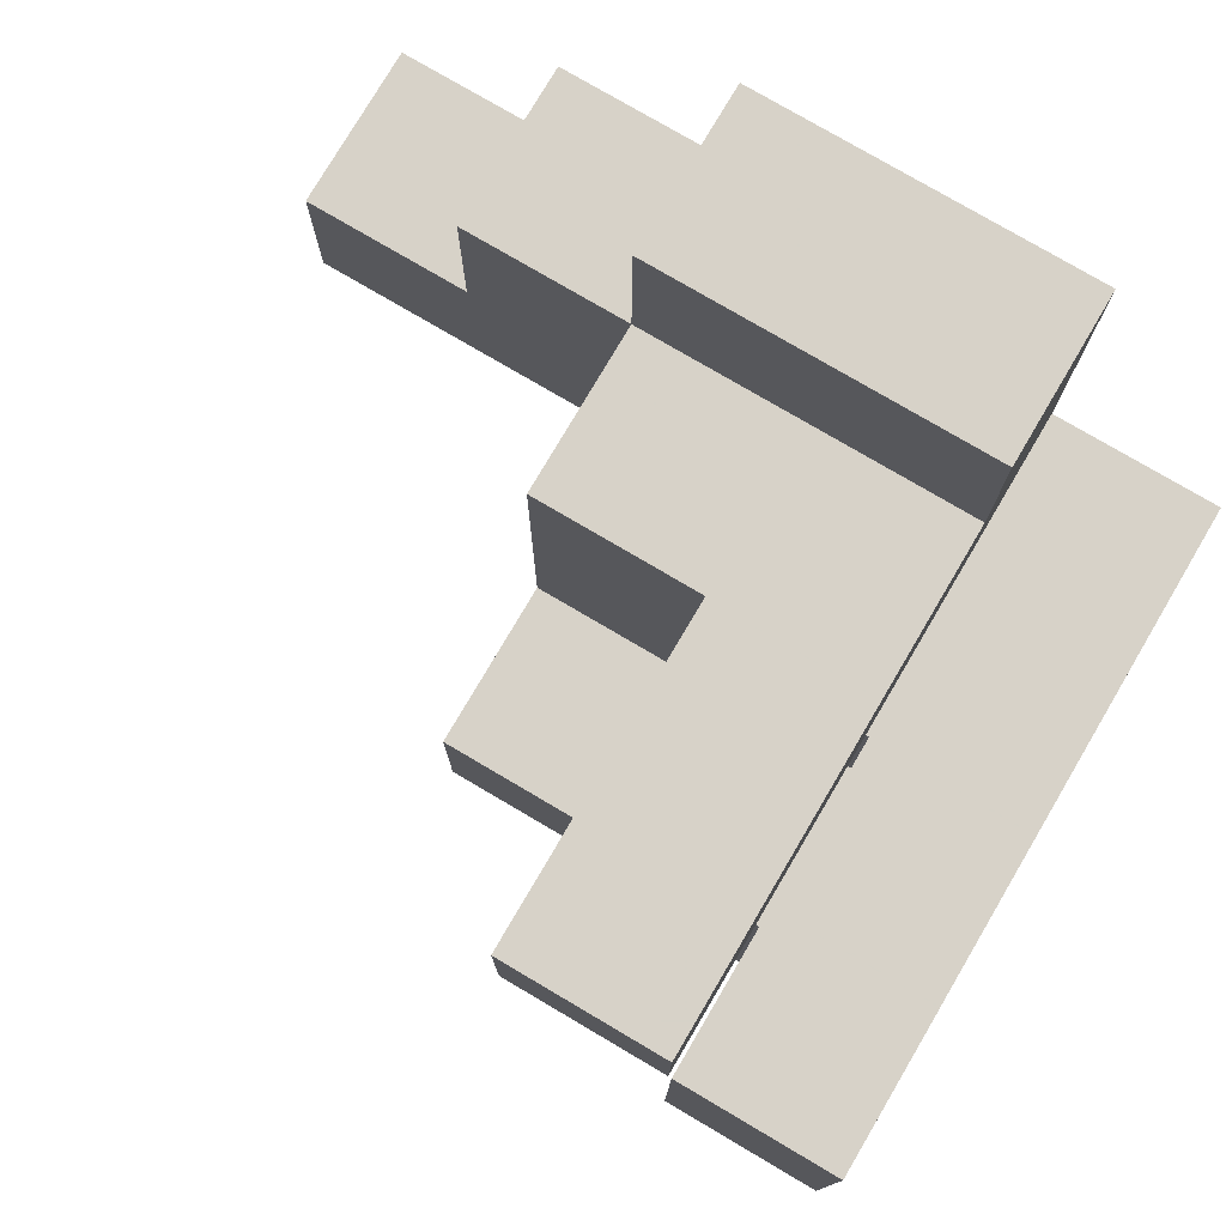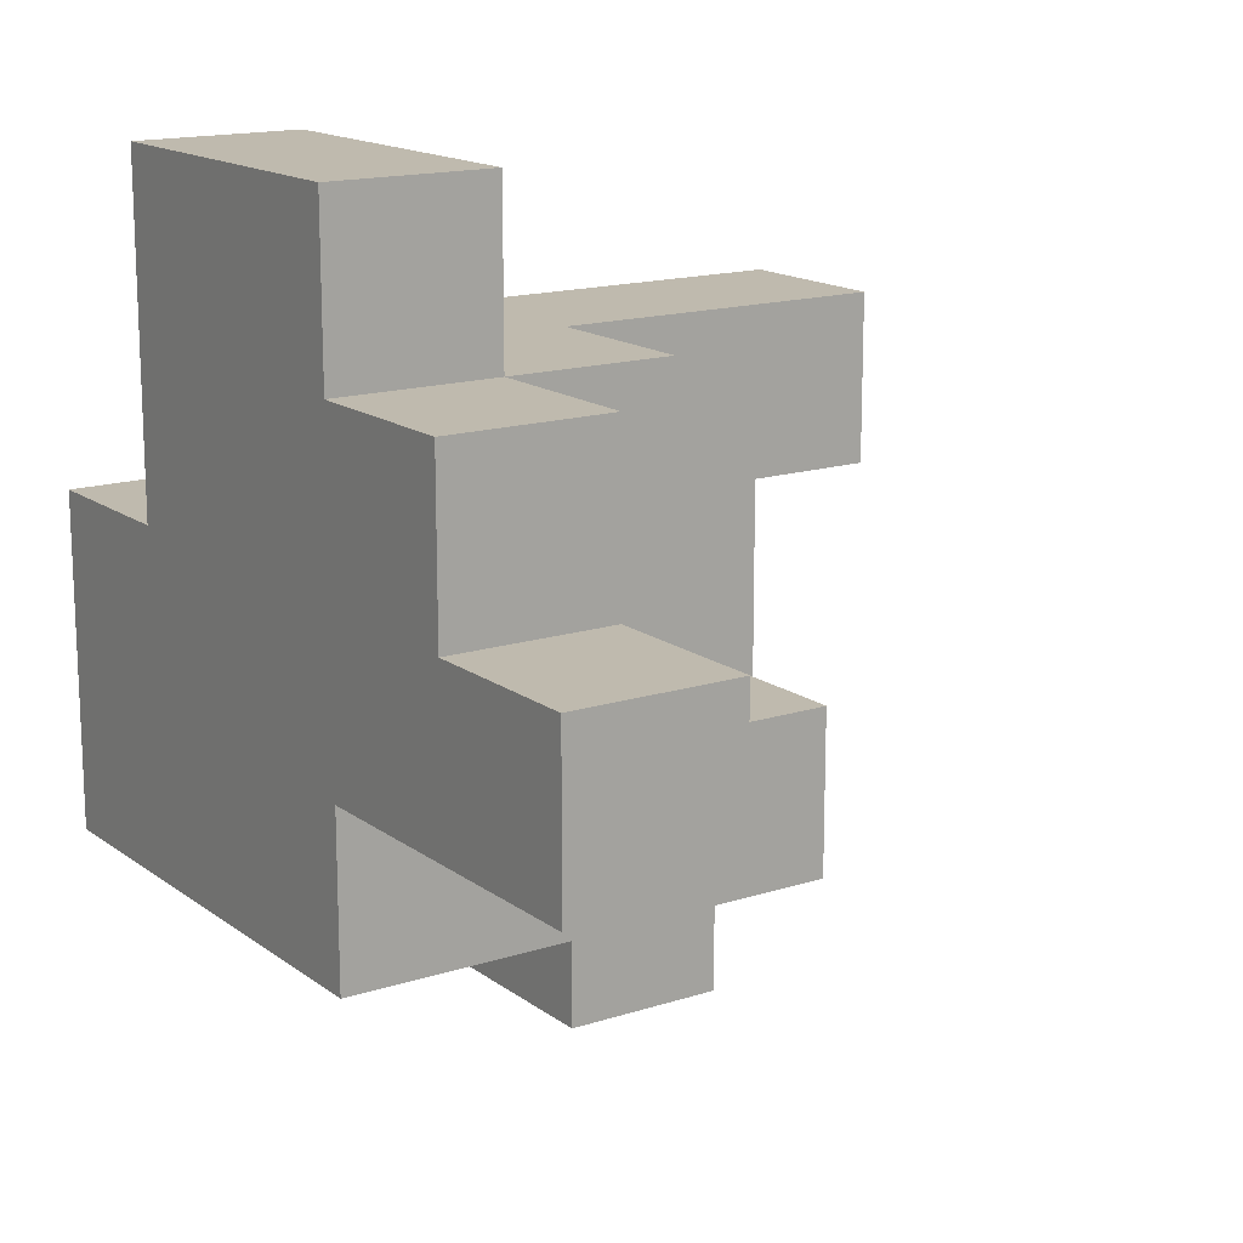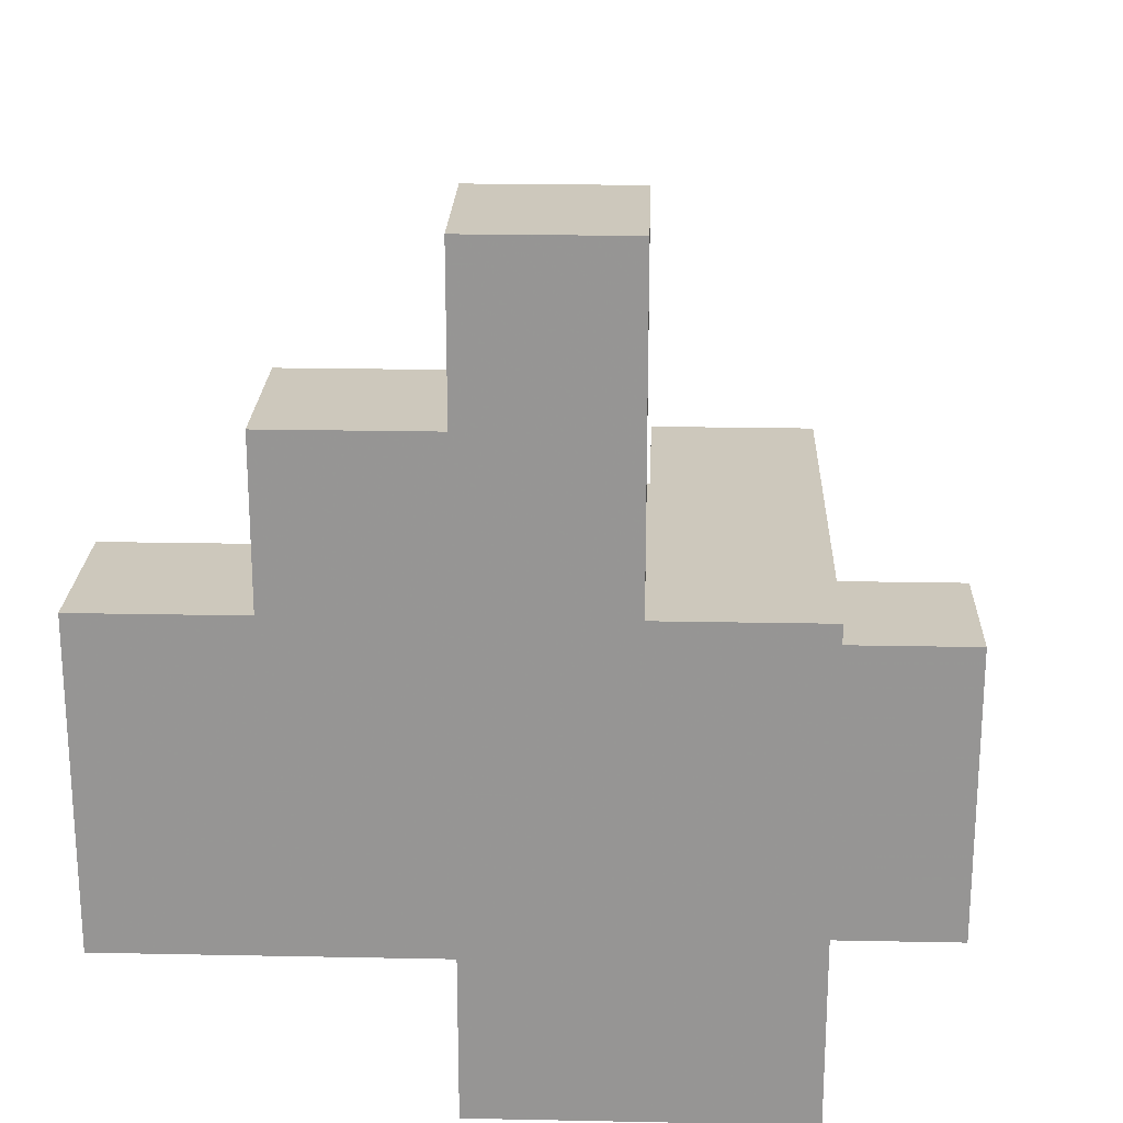
<metadata>
{"format":"obj","ext":"obj","renderer":"f3d","projection":"perspective","resolution":1024,"background":"white","views":[{"elev":77.4,"azim":-59.5,"up":"+Z"},{"elev":15.6,"azim":145.9,"up":"+Z"},{"elev":22.1,"azim":92.0,"up":"+Y"}]}
</metadata>
<code>
v -0.196 -0.996 -0.996
v -0.196 -0.996 -0.604
v -0.196 -0.604 -0.604
v -0.196 -0.604 -0.996
v -0.196 -0.6 -0.604
v -0.196 -0.6 -0.996
v -0.196 -0.996 -0.6
v -0.196 -0.604 -0.6
v -0.196 -0.6 -0.6
v 0.196 -0.996 -0.996
v 0.196 -0.604 -0.996
v 0.196 -0.604 -0.604
v 0.196 -0.996 -0.604
v 0.196 -0.6 -0.996
v 0.196 -0.6 -0.604
v 0.196 -0.604 -0.6
v 0.196 -0.996 -0.6
v 0.196 -0.6 -0.6
v -0.196 -0.596 -0.604
v -0.196 -0.596 -0.996
v -0.196 -0.204 -0.604
v -0.196 -0.204 -0.996
v -0.196 -0.596 -0.6
v -0.196 -0.204 -0.6
v 0.196 -0.596 -0.996
v 0.196 -0.596 -0.604
v 0.196 -0.204 -0.996
v 0.196 -0.204 -0.604
v 0.196 -0.596 -0.6
v 0.196 -0.204 -0.6
v -0.596 -0.996 -0.596
v -0.596 -0.996 -0.204
v -0.596 -0.604 -0.204
v -0.596 -0.604 -0.596
v -0.596 -0.996 -0.2
v -0.596 -0.604 -0.2
v -0.204 -0.996 -0.596
v -0.204 -0.996 -0.204
v -0.204 -0.996 -0.2
v -0.2 -0.996 -0.596
v -0.2 -0.996 -0.204
v -0.2 -0.996 -0.2
v -0.204 -0.604 -0.204
v -0.204 -0.604 -0.596
v -0.204 -0.604 -0.2
v -0.2 -0.604 -0.204
v -0.2 -0.604 -0.596
v -0.2 -0.604 -0.2
v -0.196 -0.996 -0.596
v -0.196 -0.604 -0.596
v -0.196 -0.6 -0.596
v -0.196 -0.604 -0.204
v -0.196 -0.6 -0.204
v 0.196 -0.604 -0.596
v 0.196 -0.996 -0.596
v 0.196 -0.6 -0.596
v -0.196 -0.996 -0.204
v -0.196 -0.996 -0.2
v 0.196 -0.996 -0.204
v 0.196 -0.996 -0.2
v 0.2 -0.996 -0.596
v 0.2 -0.996 -0.204
v 0.2 -0.996 -0.2
v -0.196 -0.604 -0.2
v 0.196 -0.604 -0.2
v 0.196 -0.604 -0.204
v 0.2 -0.604 -0.2
v 0.2 -0.604 -0.204
v 0.2 -0.604 -0.596
v 0.2 -0.6 -0.596
v 0.196 -0.6 -0.204
v 0.2 -0.6 -0.204
v 0.2 -0.6 -0.2
v 0.204 -0.996 -0.596
v 0.204 -0.996 -0.204
v 0.204 -0.996 -0.2
v 0.596 -0.996 -0.596
v 0.596 -0.996 -0.204
v 0.596 -0.996 -0.2
v 0.6 -0.996 -0.596
v 0.6 -0.996 -0.204
v 0.6 -0.996 -0.2
v 0.204 -0.6 -0.2
v 0.204 -0.6 -0.204
v 0.204 -0.604 -0.596
v 0.596 -0.604 -0.596
v 0.6 -0.604 -0.596
v 0.204 -0.6 -0.596
v 0.596 -0.6 -0.596
v 0.6 -0.6 -0.596
v 0.204 -0.604 -0.2
v 0.996 -0.996 -0.596
v 0.996 -0.604 -0.596
v 0.996 -0.604 -0.204
v 0.996 -0.996 -0.204
v 0.996 -0.6 -0.596
v 0.996 -0.6 -0.204
v 0.996 -0.604 -0.2
v 0.996 -0.996 -0.2
v 0.996 -0.6 -0.2
v 0.604 -0.996 -0.596
v 0.604 -0.996 -0.204
v 0.604 -0.996 -0.2
v 0.604 -0.604 -0.596
v 0.604 -0.6 -0.596
v -0.196 -0.596 -0.596
v -0.196 -0.204 -0.596
v -0.196 -0.596 -0.204
v -0.196 -0.204 -0.204
v -0.196 -0.2 -0.204
v -0.196 -0.2 -0.596
v 0.196 -0.596 -0.596
v 0.196 -0.204 -0.596
v 0.2 -0.596 -0.596
v 0.2 -0.204 -0.596
v 0.196 -0.2 -0.596
v 0.2 -0.2 -0.596
v 0.196 -0.596 -0.204
v 0.2 -0.596 -0.204
v 0.196 -0.204 -0.204
v 0.2 -0.204 -0.204
v 0.196 -0.2 -0.204
v 0.2 -0.2 -0.204
v 0.204 -0.596 -0.2
v 0.204 -0.596 -0.204
v 0.204 -0.204 -0.2
v 0.204 -0.204 -0.204
v 0.204 -0.2 -0.2
v 0.204 -0.2 -0.204
v 0.204 -0.596 -0.596
v 0.596 -0.596 -0.596
v 0.6 -0.596 -0.596
v 0.204 -0.204 -0.596
v 0.596 -0.204 -0.596
v 0.6 -0.204 -0.596
v 0.204 -0.2 -0.596
v 0.596 -0.2 -0.596
v 0.6 -0.2 -0.596
v 0.996 -0.596 -0.596
v 0.996 -0.596 -0.204
v 0.996 -0.204 -0.596
v 0.996 -0.204 -0.204
v 0.996 -0.2 -0.596
v 0.996 -0.2 -0.204
v 0.996 -0.596 -0.2
v 0.996 -0.204 -0.2
v 0.996 -0.2 -0.2
v 0.604 -0.596 -0.596
v 0.604 -0.204 -0.596
v 0.604 -0.2 -0.596
v -0.196 -0.196 -0.204
v -0.196 -0.196 -0.596
v -0.196 0.196 -0.204
v -0.196 0.196 -0.596
v 0.196 0.196 -0.204
v 0.196 0.196 -0.596
v 0.2 0.196 -0.204
v 0.2 0.196 -0.596
v 0.196 -0.196 -0.596
v 0.2 -0.196 -0.596
v 0.196 -0.196 -0.204
v 0.2 -0.196 -0.204
v 0.204 -0.196 -0.2
v 0.204 -0.196 -0.204
v 0.204 0.196 -0.2
v 0.204 0.196 -0.204
v 0.204 0.196 -0.596
v 0.596 0.196 -0.204
v 0.596 0.196 -0.596
v 0.596 0.196 -0.2
v 0.6 0.196 -0.204
v 0.6 0.196 -0.596
v 0.6 0.196 -0.2
v 0.204 -0.196 -0.596
v 0.596 -0.196 -0.596
v 0.6 -0.196 -0.596
v 0.996 -0.196 -0.596
v 0.996 -0.196 -0.204
v 0.996 0.196 -0.596
v 0.996 0.196 -0.204
v 0.996 -0.196 -0.2
v 0.996 0.196 -0.2
v 0.604 0.196 -0.204
v 0.604 0.196 -0.596
v 0.604 0.196 -0.2
v 0.604 -0.196 -0.596
v -0.596 -0.996 -0.196
v -0.596 -0.604 -0.196
v -0.596 -0.996 0.196
v -0.596 -0.604 0.196
v -0.204 -0.996 -0.196
v -0.204 -0.996 0.196
v -0.2 -0.996 -0.196
v -0.2 -0.996 0.196
v -0.204 -0.604 -0.196
v -0.204 -0.604 0.196
v -0.2 -0.604 -0.196
v -0.2 -0.604 0.196
v -0.196 -0.996 -0.196
v -0.196 -0.996 0.196
v 0.196 -0.996 -0.196
v 0.196 -0.996 0.196
v 0.2 -0.996 -0.196
v 0.2 -0.996 0.196
v -0.196 -0.604 -0.196
v -0.196 -0.604 0.196
v 0.196 -0.604 -0.196
v 0.196 -0.604 0.196
v 0.2 -0.604 -0.196
v 0.2 -0.604 0.196
v 0.204 -0.604 -0.196
v 0.204 -0.6 -0.196
v 0.204 -0.604 0.196
v 0.204 -0.6 0.196
v 0.204 -0.996 -0.196
v 0.204 -0.996 0.196
v 0.596 -0.996 -0.196
v 0.596 -0.996 0.196
v 0.6 -0.996 -0.196
v 0.6 -0.996 0.196
v 0.596 -0.604 0.196
v 0.6 -0.604 0.196
v 0.596 -0.6 0.196
v 0.6 -0.6 0.196
v 0.996 -0.604 -0.196
v 0.996 -0.996 -0.196
v 0.996 -0.6 -0.196
v 0.996 -0.604 0.196
v 0.996 -0.996 0.196
v 0.996 -0.6 0.196
v 0.604 -0.996 -0.196
v 0.604 -0.996 0.196
v 0.604 -0.604 0.196
v 0.604 -0.6 0.196
v 0.204 -0.596 -0.196
v 0.204 -0.204 -0.196
v 0.204 -0.2 -0.196
v 0.204 -0.596 0.196
v 0.204 -0.204 0.196
v 0.204 -0.2 0.196
v 0.204 -0.596 0.2
v 0.204 -0.204 0.2
v 0.204 -0.2 0.2
v 0.596 -0.596 0.196
v 0.596 -0.596 0.2
v 0.6 -0.596 0.196
v 0.6 -0.596 0.2
v 0.996 -0.596 -0.196
v 0.996 -0.204 -0.196
v 0.996 -0.2 -0.196
v 0.996 -0.596 0.196
v 0.996 -0.204 0.196
v 0.996 -0.2 0.196
v 0.996 -0.204 0.2
v 0.996 -0.596 0.2
v 0.996 -0.2 0.2
v 0.604 -0.596 0.196
v 0.604 -0.596 0.2
v 0.204 -0.196 -0.196
v 0.204 0.196 -0.196
v 0.204 -0.196 0.196
v 0.204 0.196 0.196
v 0.204 -0.196 0.2
v 0.204 0.196 0.2
v 0.596 0.196 -0.196
v 0.596 0.196 0.196
v 0.596 0.196 0.2
v 0.6 0.196 -0.196
v 0.6 0.196 0.196
v 0.6 0.196 0.2
v 0.604 0.196 -0.196
v 0.604 0.196 0.196
v 0.604 0.2 0.196
v 0.604 0.2 -0.196
v 0.604 0.196 0.2
v 0.604 0.2 0.2
v 0.996 -0.196 -0.196
v 0.996 0.196 -0.196
v 0.996 -0.196 0.196
v 0.996 0.196 0.196
v 0.996 0.2 -0.196
v 0.996 0.2 0.196
v 0.996 -0.196 0.2
v 0.996 0.196 0.2
v 0.996 0.2 0.2
v 0.604 0.204 0.196
v 0.604 0.204 -0.196
v 0.604 0.596 0.196
v 0.604 0.596 -0.196
v 0.604 0.6 0.196
v 0.604 0.6 -0.196
v 0.604 0.204 0.2
v 0.604 0.596 0.2
v 0.996 0.204 -0.196
v 0.996 0.204 0.196
v 0.996 0.596 -0.196
v 0.996 0.596 0.196
v 0.996 0.6 -0.196
v 0.996 0.6 0.196
v 0.996 0.204 0.2
v 0.996 0.596 0.2
v 0.604 0.604 0.196
v 0.604 0.604 -0.196
v 0.604 0.996 0.196
v 0.604 0.996 -0.196
v 0.996 0.604 -0.196
v 0.996 0.604 0.196
v 0.996 0.996 -0.196
v 0.996 0.996 0.196
v -0.596 -0.596 0.204
v -0.596 -0.596 0.596
v -0.596 -0.204 0.596
v -0.596 -0.204 0.204
v -0.204 -0.596 0.204
v -0.204 -0.596 0.596
v -0.2 -0.596 0.204
v -0.2 -0.596 0.596
v -0.204 -0.204 0.596
v -0.204 -0.204 0.204
v -0.2 -0.204 0.596
v -0.2 -0.204 0.204
v -0.196 -0.596 0.204
v -0.196 -0.596 0.596
v 0.196 -0.596 0.204
v 0.196 -0.596 0.596
v 0.2 -0.596 0.204
v 0.2 -0.596 0.596
v -0.196 -0.204 0.596
v -0.196 -0.204 0.204
v 0.196 -0.204 0.596
v 0.196 -0.204 0.204
v 0.2 -0.204 0.596
v 0.2 -0.204 0.204
v 0.204 -0.596 0.204
v 0.204 -0.204 0.204
v 0.204 -0.2 0.204
v 0.204 -0.204 0.596
v 0.204 -0.2 0.596
v 0.204 -0.596 0.596
v 0.596 -0.596 0.204
v 0.596 -0.596 0.596
v 0.6 -0.596 0.204
v 0.6 -0.596 0.596
v 0.596 -0.204 0.596
v 0.6 -0.204 0.596
v 0.596 -0.2 0.596
v 0.6 -0.2 0.596
v 0.604 -0.596 0.596
v 0.604 -0.596 0.6
v 0.604 -0.204 0.6
v 0.604 -0.204 0.596
v 0.604 -0.2 0.6
v 0.604 -0.2 0.596
v 0.996 -0.204 0.204
v 0.996 -0.596 0.204
v 0.996 -0.2 0.204
v 0.996 -0.204 0.596
v 0.996 -0.596 0.596
v 0.996 -0.2 0.596
v 0.996 -0.204 0.6
v 0.996 -0.596 0.6
v 0.996 -0.2 0.6
v 0.604 -0.596 0.204
v 0.204 -0.196 0.204
v 0.204 0.196 0.204
v 0.204 -0.196 0.596
v 0.204 0.196 0.596
v 0.596 0.196 0.204
v 0.596 0.196 0.596
v 0.6 0.196 0.204
v 0.6 0.196 0.596
v 0.596 -0.196 0.596
v 0.6 -0.196 0.596
v 0.604 0.196 0.204
v 0.604 0.2 0.204
v 0.604 0.196 0.596
v 0.604 0.2 0.596
v 0.604 -0.196 0.6
v 0.604 -0.196 0.596
v 0.604 0.196 0.6
v 0.996 -0.196 0.204
v 0.996 0.196 0.204
v 0.996 0.2 0.204
v 0.996 -0.196 0.596
v 0.996 0.196 0.596
v 0.996 0.2 0.596
v 0.996 -0.196 0.6
v 0.996 0.196 0.6
v 0.604 0.204 0.204
v 0.604 0.596 0.204
v 0.604 0.204 0.596
v 0.604 0.596 0.596
v 0.996 0.204 0.204
v 0.996 0.596 0.204
v 0.996 0.204 0.596
v 0.996 0.596 0.596
v 0.604 -0.596 0.604
v 0.604 -0.204 0.604
v 0.604 -0.2 0.604
v 0.604 -0.596 0.996
v 0.604 -0.204 0.996
v 0.604 -0.2 0.996
v 0.996 -0.204 0.604
v 0.996 -0.596 0.604
v 0.996 -0.2 0.604
v 0.996 -0.204 0.996
v 0.996 -0.596 0.996
v 0.996 -0.2 0.996
v 0.604 -0.196 0.604
v 0.604 0.196 0.604
v 0.604 -0.196 0.996
v 0.604 0.196 0.996
v 0.996 -0.196 0.604
v 0.996 0.196 0.604
v 0.996 -0.196 0.996
v 0.996 0.196 0.996
f 1 2 3 4
f 4 3 5 6
f 2 7 8 3
f 3 8 9 5
f 10 11 12 13
f 11 14 15 12
f 13 12 16 17
f 12 15 18 16
f 1 10 13 2
f 2 13 17 7
f 1 4 11 10
f 4 6 14 11
f 6 5 19 20
f 20 19 21 22
f 5 9 23 19
f 19 23 24 21
f 14 25 26 15
f 25 27 28 26
f 15 26 29 18
f 26 28 30 29
f 22 21 28 27
f 21 24 30 28
f 6 20 25 14
f 20 22 27 25
f 31 32 33 34
f 32 35 36 33
f 31 37 38 32
f 32 38 39 35
f 37 40 41 38
f 38 41 42 39
f 34 33 43 44
f 33 36 45 43
f 44 43 46 47
f 43 45 48 46
f 31 34 44 37
f 37 44 47 40
f 7 49 50 8
f 8 50 51 9
f 50 52 53 51
f 17 16 54 55
f 16 18 56 54
f 40 49 57 41
f 41 57 58 42
f 7 17 55 49
f 49 55 59 57
f 57 59 60 58
f 55 61 62 59
f 59 62 63 60
f 47 46 52 50
f 46 48 64 52
f 52 64 65 66
f 66 65 67 68
f 40 47 50 49
f 55 54 69 61
f 54 56 70 69
f 52 66 71 53
f 66 68 72 71
f 68 67 73 72
f 61 74 75 62
f 62 75 76 63
f 74 77 78 75
f 75 78 79 76
f 77 80 81 78
f 78 81 82 79
f 72 73 83 84
f 61 69 85 74
f 74 85 86 77
f 77 86 87 80
f 69 70 88 85
f 85 88 89 86
f 86 89 90 87
f 67 91 83 73
f 92 93 94 95
f 93 96 97 94
f 95 94 98 99
f 94 97 100 98
f 80 101 102 81
f 81 102 103 82
f 101 92 95 102
f 102 95 99 103
f 80 87 104 101
f 101 104 93 92
f 87 90 105 104
f 104 105 96 93
f 9 51 106 23
f 23 106 107 24
f 51 53 108 106
f 106 108 109 107
f 107 109 110 111
f 18 29 112 56
f 29 30 113 112
f 24 107 113 30
f 56 112 114 70
f 112 113 115 114
f 107 111 116 113
f 113 116 117 115
f 53 71 118 108
f 71 72 119 118
f 108 118 120 109
f 118 119 121 120
f 109 120 122 110
f 120 121 123 122
f 84 83 124 125
f 125 124 126 127
f 127 126 128 129
f 70 114 130 88
f 88 130 131 89
f 89 131 132 90
f 114 115 133 130
f 130 133 134 131
f 131 134 135 132
f 115 117 136 133
f 133 136 137 134
f 134 137 138 135
f 72 84 125 119
f 119 125 127 121
f 121 127 129 123
f 96 139 140 97
f 139 141 142 140
f 141 143 144 142
f 97 140 145 100
f 140 142 146 145
f 142 144 147 146
f 90 132 148 105
f 105 148 139 96
f 132 135 149 148
f 148 149 141 139
f 135 138 150 149
f 149 150 143 141
f 111 110 151 152
f 152 151 153 154
f 154 153 155 156
f 156 155 157 158
f 111 152 159 116
f 116 159 160 117
f 152 154 156 159
f 159 156 158 160
f 110 122 161 151
f 122 123 162 161
f 151 161 155 153
f 161 162 157 155
f 129 128 163 164
f 164 163 165 166
f 158 157 166 167
f 167 166 168 169
f 166 165 170 168
f 169 168 171 172
f 168 170 173 171
f 117 160 174 136
f 136 174 175 137
f 137 175 176 138
f 160 158 167 174
f 174 167 169 175
f 175 169 172 176
f 123 129 164 162
f 162 164 166 157
f 143 177 178 144
f 177 179 180 178
f 144 178 181 147
f 178 180 182 181
f 172 171 183 184
f 171 173 185 183
f 184 183 180 179
f 183 185 182 180
f 138 176 186 150
f 150 186 177 143
f 176 172 184 186
f 186 184 179 177
f 35 187 188 36
f 187 189 190 188
f 35 39 191 187
f 187 191 192 189
f 39 42 193 191
f 191 193 194 192
f 36 188 195 45
f 188 190 196 195
f 45 195 197 48
f 195 196 198 197
f 189 192 196 190
f 192 194 198 196
f 42 58 199 193
f 193 199 200 194
f 58 60 201 199
f 199 201 202 200
f 60 63 203 201
f 201 203 204 202
f 48 197 205 64
f 197 198 206 205
f 64 205 207 65
f 205 206 208 207
f 65 207 209 67
f 207 208 210 209
f 194 200 206 198
f 200 202 208 206
f 202 204 210 208
f 91 211 212 83
f 211 213 214 212
f 63 76 215 203
f 203 215 216 204
f 76 79 217 215
f 215 217 218 216
f 79 82 219 217
f 217 219 220 218
f 67 209 211 91
f 209 210 213 211
f 204 216 213 210
f 216 218 221 213
f 218 220 222 221
f 213 221 223 214
f 221 222 224 223
f 99 98 225 226
f 98 100 227 225
f 226 225 228 229
f 225 227 230 228
f 82 103 231 219
f 219 231 232 220
f 103 99 226 231
f 231 226 229 232
f 220 232 233 222
f 232 229 228 233
f 222 233 234 224
f 233 228 230 234
f 83 212 235 124
f 124 235 236 126
f 126 236 237 128
f 212 214 238 235
f 235 238 239 236
f 236 239 240 237
f 238 241 242 239
f 239 242 243 240
f 238 244 245 241
f 244 246 247 245
f 214 223 244 238
f 223 224 246 244
f 100 145 248 227
f 145 146 249 248
f 146 147 250 249
f 227 248 251 230
f 248 249 252 251
f 249 250 253 252
f 251 252 254 255
f 252 253 256 254
f 246 257 258 247
f 257 251 255 258
f 224 234 257 246
f 234 230 251 257
f 128 237 259 163
f 163 259 260 165
f 237 240 261 259
f 259 261 262 260
f 240 243 263 261
f 261 263 264 262
f 165 260 265 170
f 260 262 266 265
f 262 264 267 266
f 170 265 268 173
f 265 266 269 268
f 266 267 270 269
f 271 272 273 274
f 272 275 276 273
f 147 181 277 250
f 181 182 278 277
f 250 277 279 253
f 277 278 280 279
f 278 281 282 280
f 253 279 283 256
f 279 280 284 283
f 280 282 285 284
f 173 268 271 185
f 268 269 272 271
f 269 270 275 272
f 185 271 278 182
f 271 274 281 278
f 274 273 286 287
f 287 286 288 289
f 289 288 290 291
f 273 276 292 286
f 286 292 293 288
f 281 294 295 282
f 294 296 297 295
f 296 298 299 297
f 282 295 300 285
f 295 297 301 300
f 288 293 301 297
f 274 287 294 281
f 287 289 296 294
f 289 291 298 296
f 288 297 299 290
f 291 290 302 303
f 303 302 304 305
f 298 306 307 299
f 306 308 309 307
f 305 304 309 308
f 291 303 306 298
f 303 305 308 306
f 290 299 307 302
f 302 307 309 304
f 310 311 312 313
f 310 314 315 311
f 314 316 317 315
f 313 312 318 319
f 319 318 320 321
f 310 313 319 314
f 314 319 321 316
f 311 315 318 312
f 315 317 320 318
f 316 322 323 317
f 322 324 325 323
f 324 326 327 325
f 321 320 328 329
f 329 328 330 331
f 331 330 332 333
f 316 321 329 322
f 322 329 331 324
f 324 331 333 326
f 317 323 328 320
f 323 325 330 328
f 325 327 332 330
f 241 334 335 242
f 242 335 336 243
f 335 337 338 336
f 326 334 339 327
f 241 245 340 334
f 334 340 341 339
f 245 247 342 340
f 340 342 343 341
f 333 332 337 335
f 326 333 335 334
f 327 339 337 332
f 339 341 344 337
f 341 343 345 344
f 337 344 346 338
f 344 345 347 346
f 348 349 350 351
f 351 350 352 353
f 255 254 354 355
f 254 256 356 354
f 355 354 357 358
f 354 356 359 357
f 358 357 360 361
f 357 359 362 360
f 247 258 363 342
f 342 363 348 343
f 258 255 355 363
f 363 355 358 348
f 348 358 361 349
f 343 348 351 345
f 345 351 353 347
f 243 336 364 263
f 263 364 365 264
f 336 338 366 364
f 364 366 367 365
f 264 365 368 267
f 365 367 369 368
f 267 368 370 270
f 368 369 371 370
f 338 346 372 366
f 346 347 373 372
f 366 372 369 367
f 372 373 371 369
f 275 374 375 276
f 374 376 377 375
f 353 352 378 379
f 379 378 380 376
f 256 283 381 356
f 283 284 382 381
f 284 285 383 382
f 356 381 384 359
f 381 382 385 384
f 382 383 386 385
f 359 384 387 362
f 384 385 388 387
f 270 370 374 275
f 370 371 376 374
f 376 380 388 385
f 347 353 379 373
f 373 379 376 371
f 376 385 386 377
f 276 375 389 292
f 292 389 390 293
f 375 377 391 389
f 389 391 392 390
f 285 300 393 383
f 300 301 394 393
f 383 393 395 386
f 393 394 396 395
f 293 390 394 301
f 390 392 396 394
f 377 386 395 391
f 391 395 396 392
f 349 397 398 350
f 350 398 399 352
f 397 400 401 398
f 398 401 402 399
f 361 360 403 404
f 360 362 405 403
f 404 403 406 407
f 403 405 408 406
f 349 361 404 397
f 397 404 407 400
f 400 407 406 401
f 401 406 408 402
f 352 399 409 378
f 378 409 410 380
f 399 402 411 409
f 409 411 412 410
f 362 387 413 405
f 387 388 414 413
f 405 413 415 408
f 413 414 416 415
f 380 410 414 388
f 410 412 416 414
f 402 408 415 411
f 411 415 416 412

</code>
